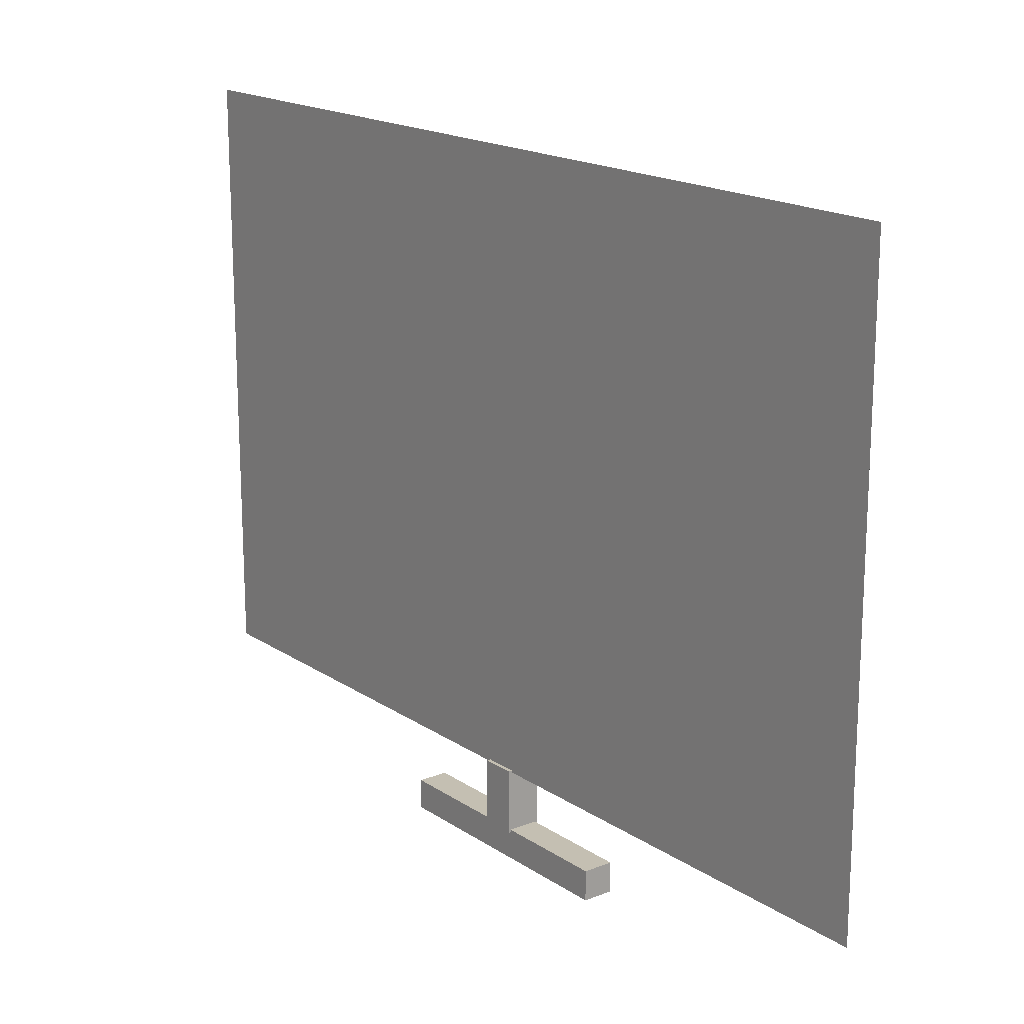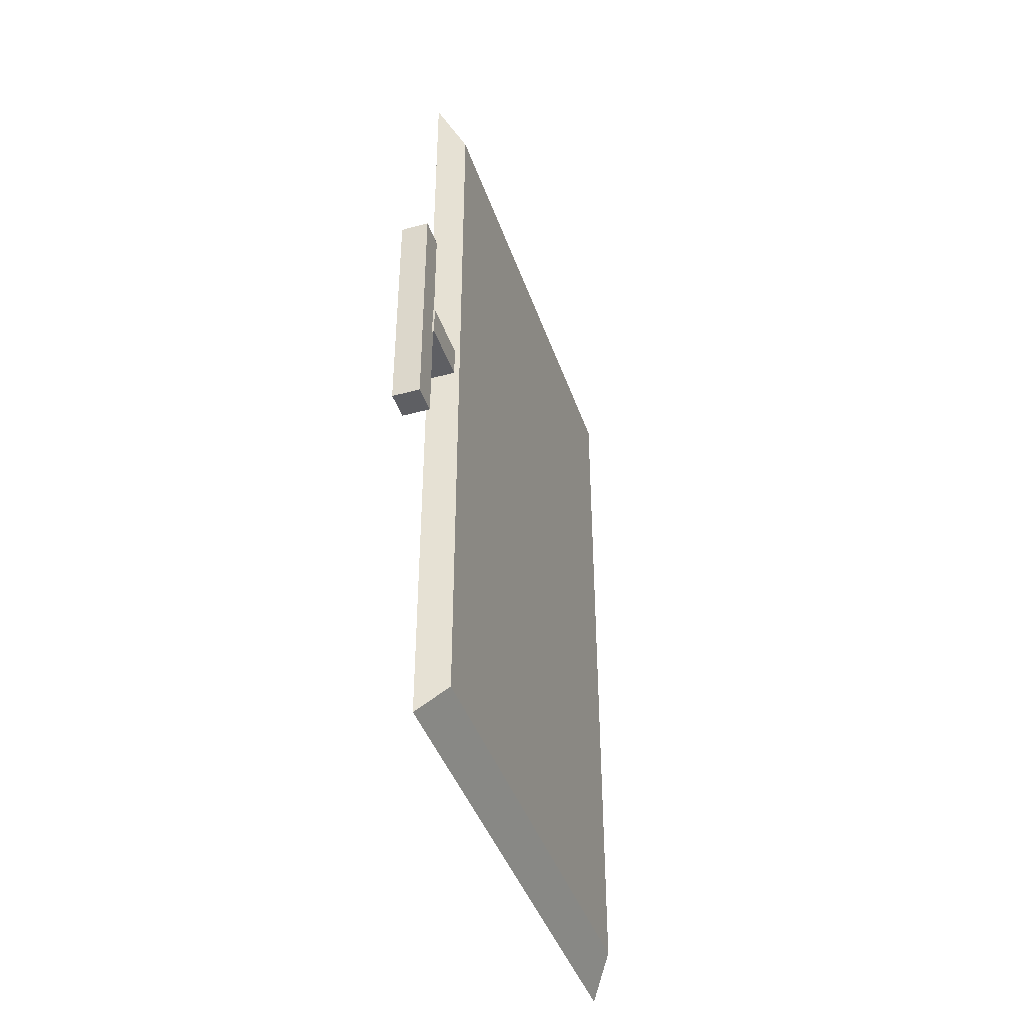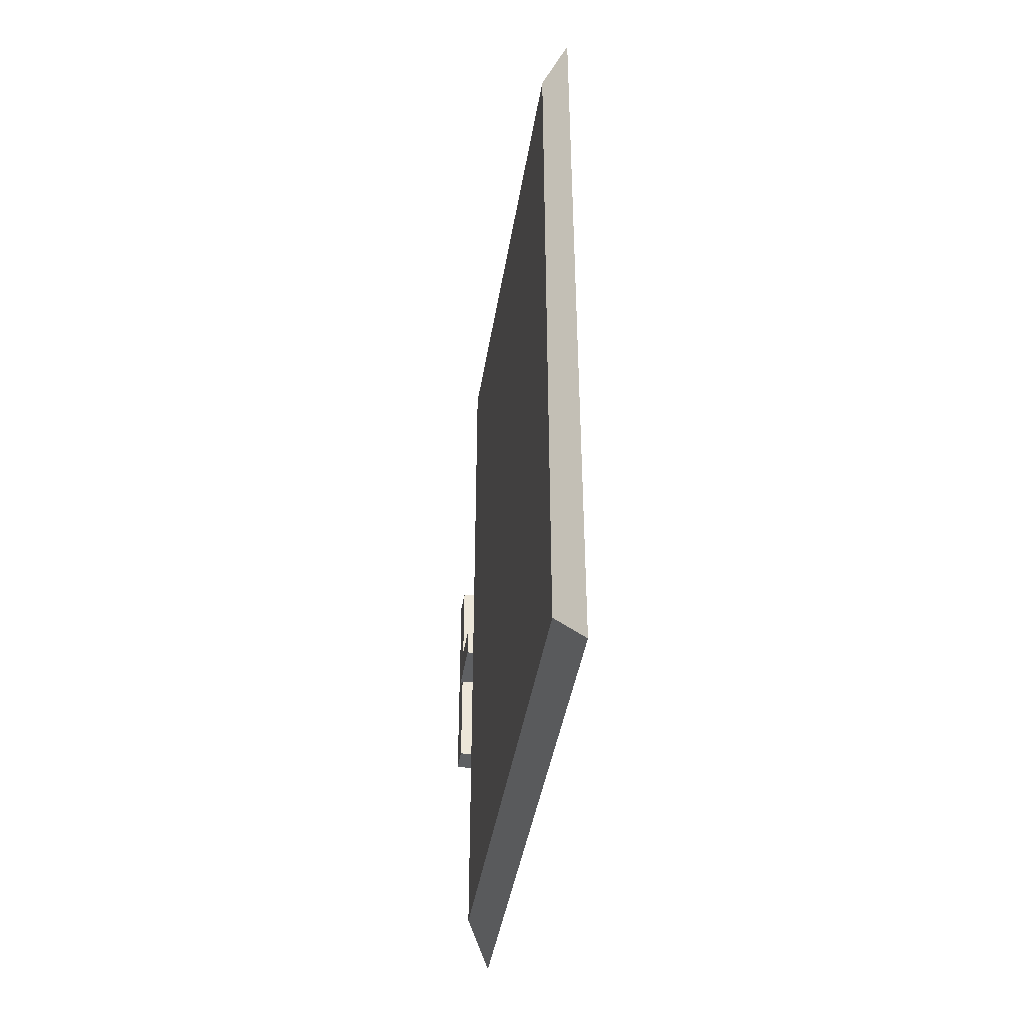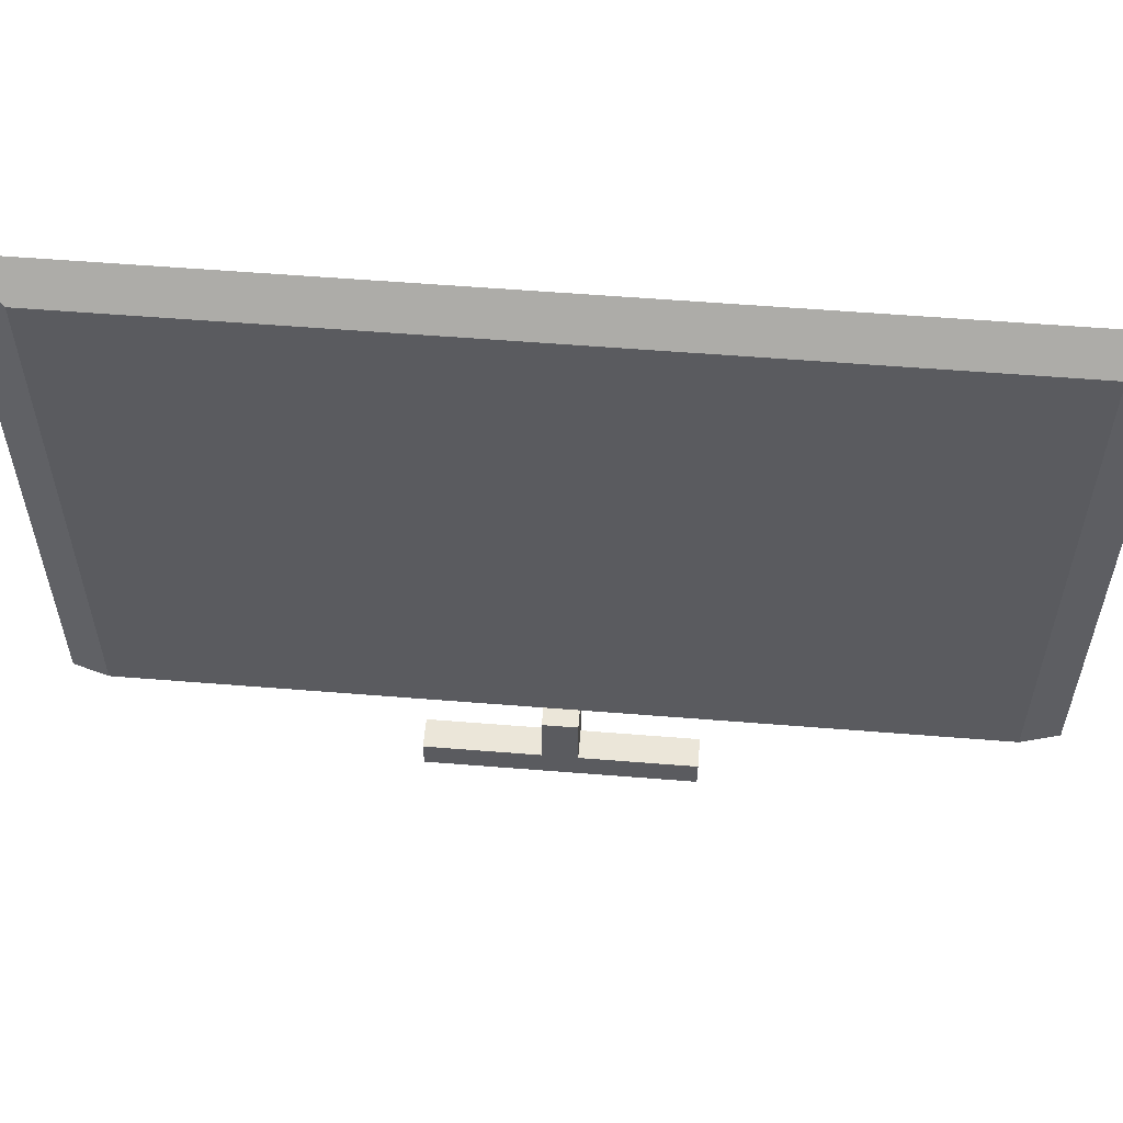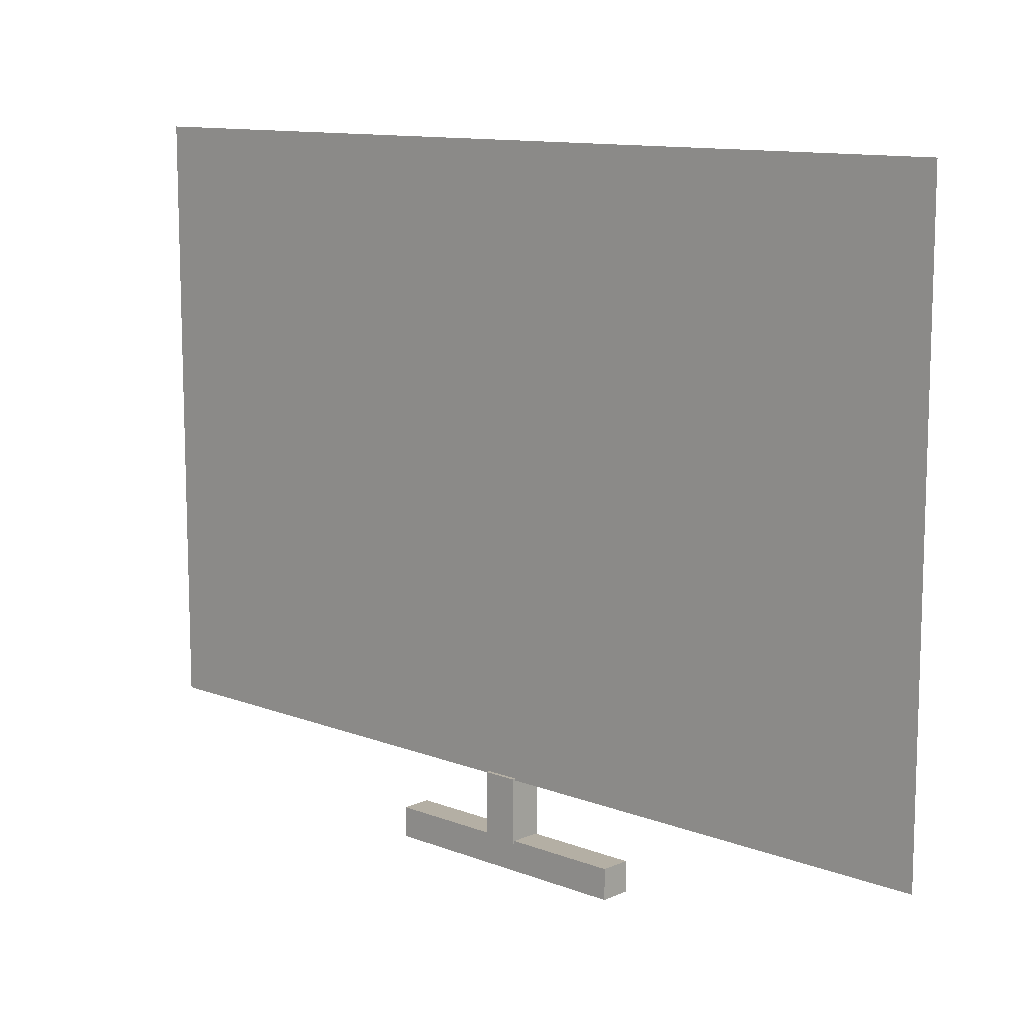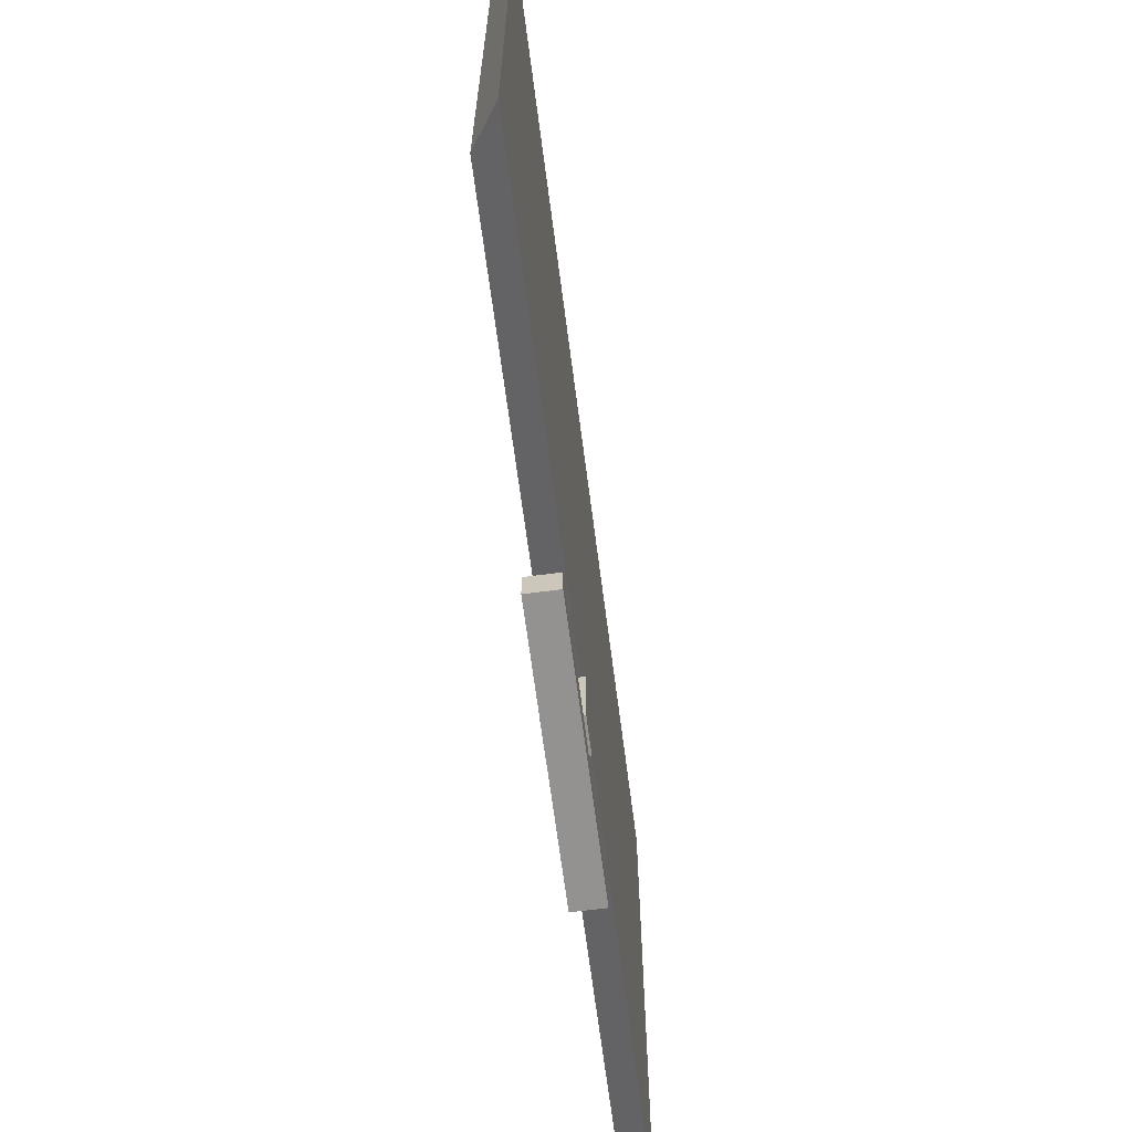
<metadata>
{"format":"obj","ext":"obj","renderer":"f3d","projection":"perspective","resolution":1024,"background":"white","views":[{"elev":17.6,"azim":-37.8,"up":"+Y"},{"elev":-41.9,"azim":18.2,"up":"+Z"},{"elev":-42.6,"azim":170.9,"up":"+Z"},{"elev":56.7,"azim":94.8,"up":"+Y"},{"elev":11.3,"azim":-46.7,"up":"+Y"},{"elev":-66.5,"azim":-172.6,"up":"+Y"}]}
</metadata>
<code>
o Cube
v 0.07422 1.449 -2.243
v 0.07422 -1.449 -2.243
v 0.07422 1.449 2.243
v 0.07422 -1.449 2.243
v -0.07422 1.666 -2.578
v -0.07422 -1.666 -2.578
v -0.07422 1.666 2.578
v -0.07422 -1.666 2.578
v 0.07422 1.511 -2.339
v 0.07422 -1.511 -2.339
v 0.07422 1.511 2.339
v 0.07422 -1.511 2.339
f 9 5 7 11
f 12 11 7 8
f 8 7 5 6
f 6 10 12 8
f 6 5 9 10
f 1 2 10 9
f 4 3 11 12
f 3 1 9 11
f 2 4 12 10
f 2 1 3 4
o Cube.001
v -0.09509 -2.013 0.09509
v -0.09509 -1.655 0.09509
v -0.09509 -2.013 -0.09509
v -0.09509 -1.655 -0.09509
v 0.09509 -2.013 0.09509
v 0.09509 -1.655 0.09509
v 0.09509 -2.013 -0.09509
v 0.09509 -1.655 -0.09509
f 13 14 16 15
f 15 16 20 19
f 19 20 18 17
f 17 18 14 13
f 15 19 17 13
f 20 16 14 18
o Cube.002
v -0.08303 -2.163 0.7284
v -0.08303 -1.997 0.7284
v -0.08303 -2.163 -0.7284
v -0.08303 -1.997 -0.7284
v 0.08303 -2.163 0.7284
v 0.08303 -1.997 0.7284
v 0.08303 -2.163 -0.7284
v 0.08303 -1.997 -0.7284
f 21 22 24 23
f 23 24 28 27
f 27 28 26 25
f 25 26 22 21
f 23 27 25 21
f 28 24 22 26

</code>
